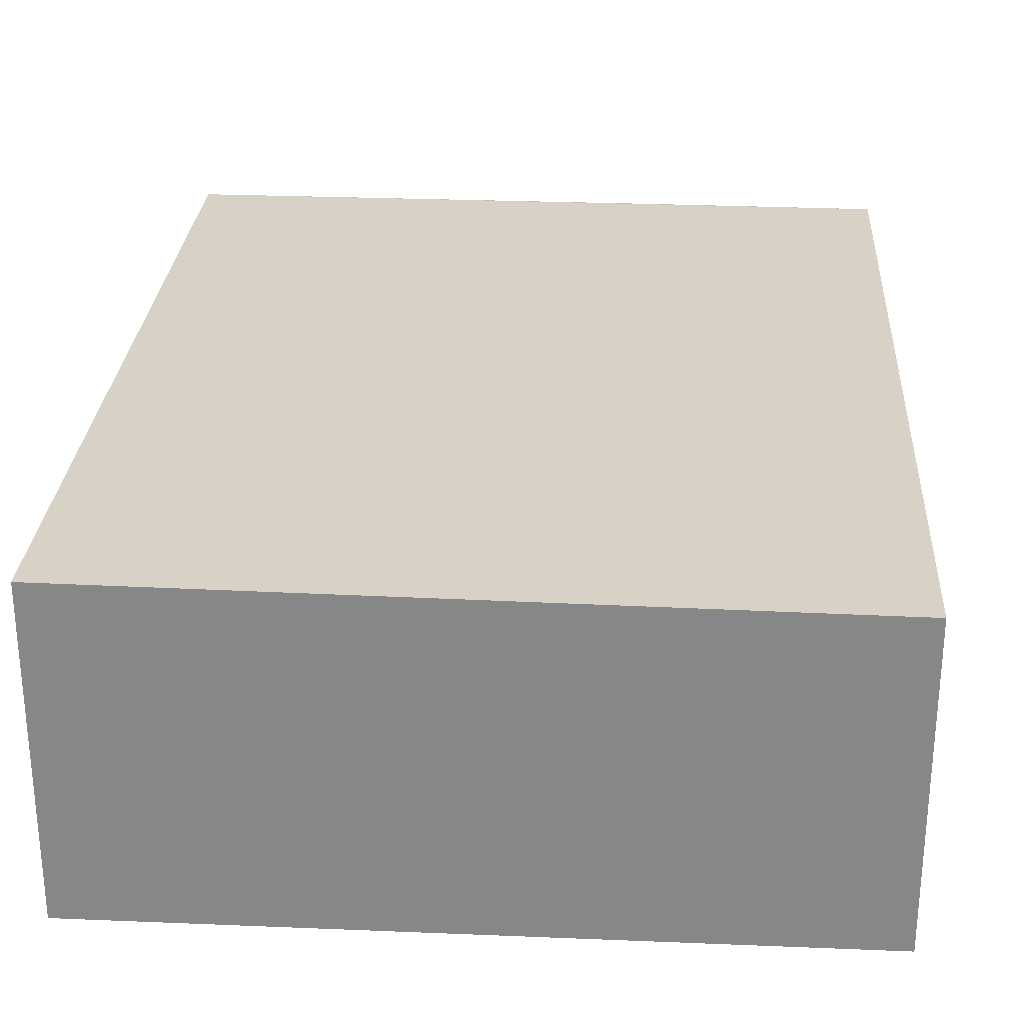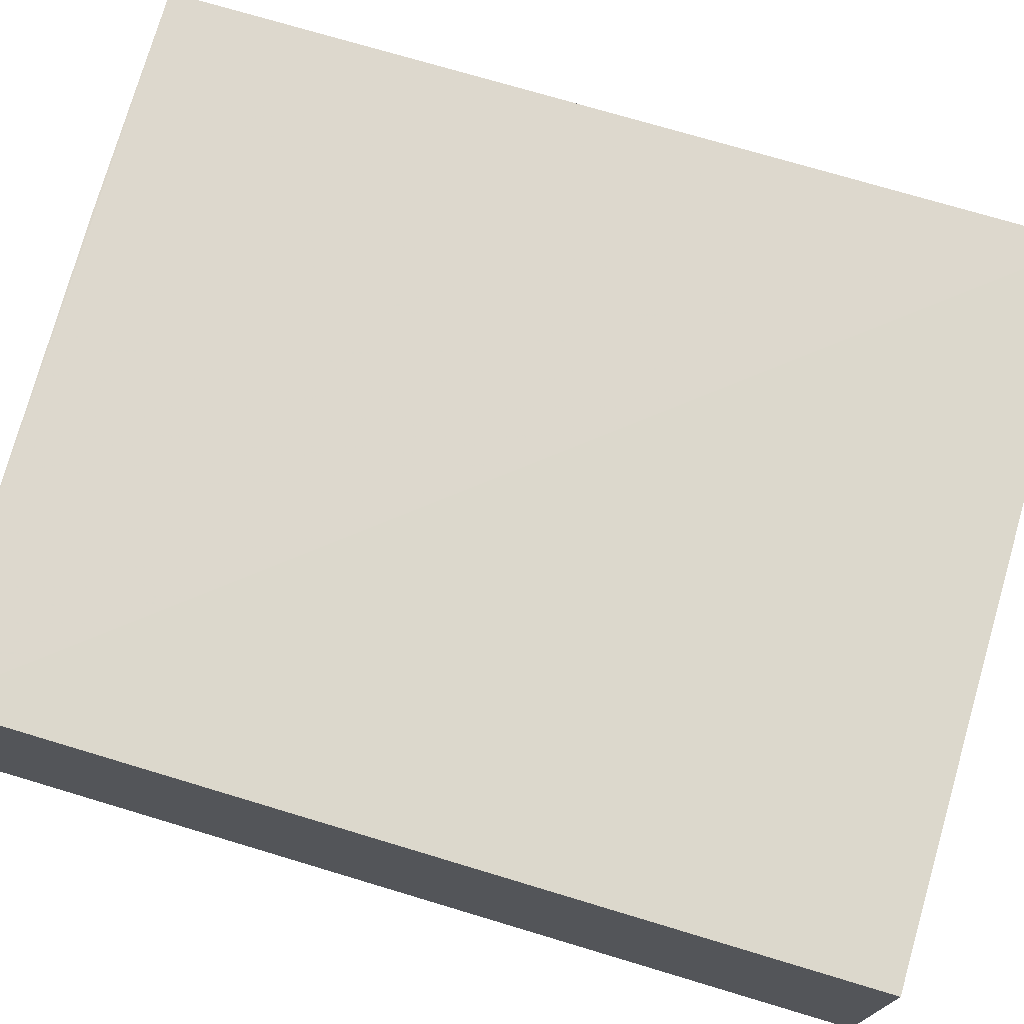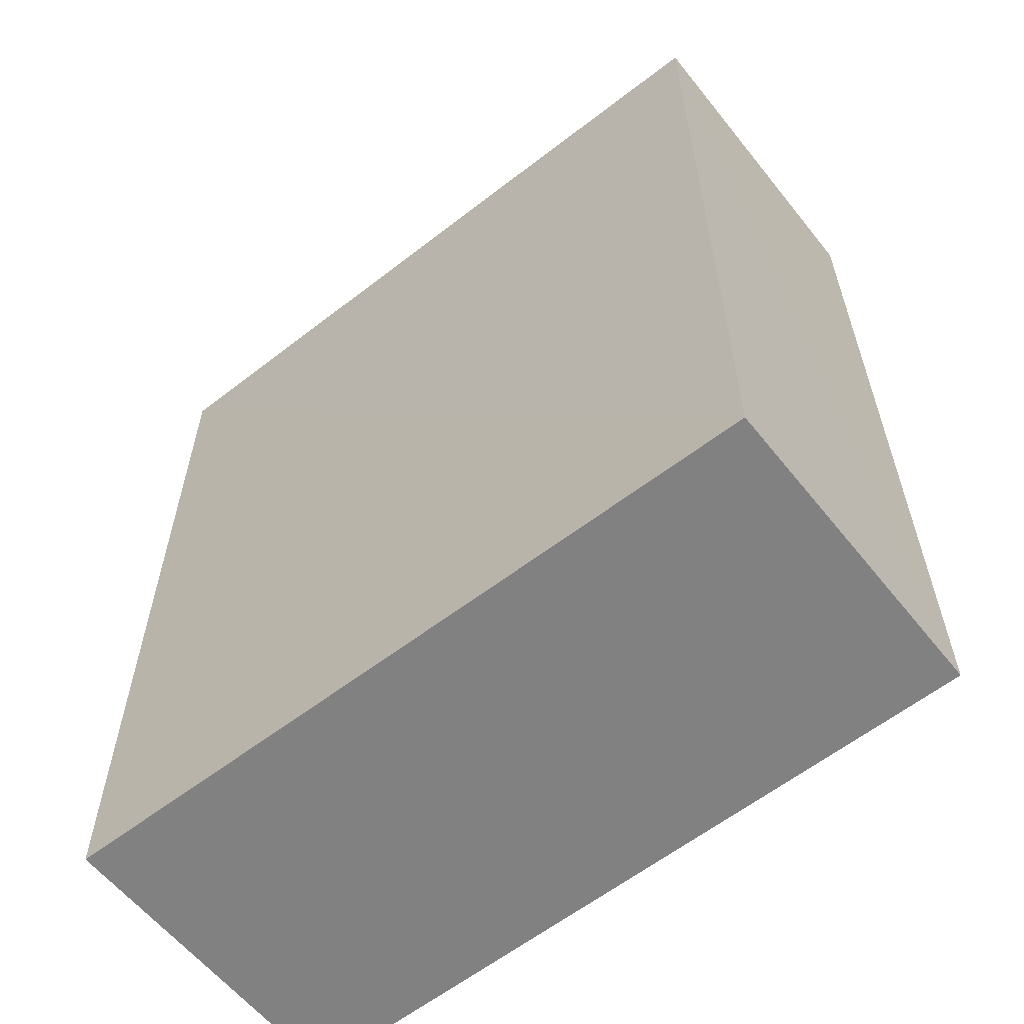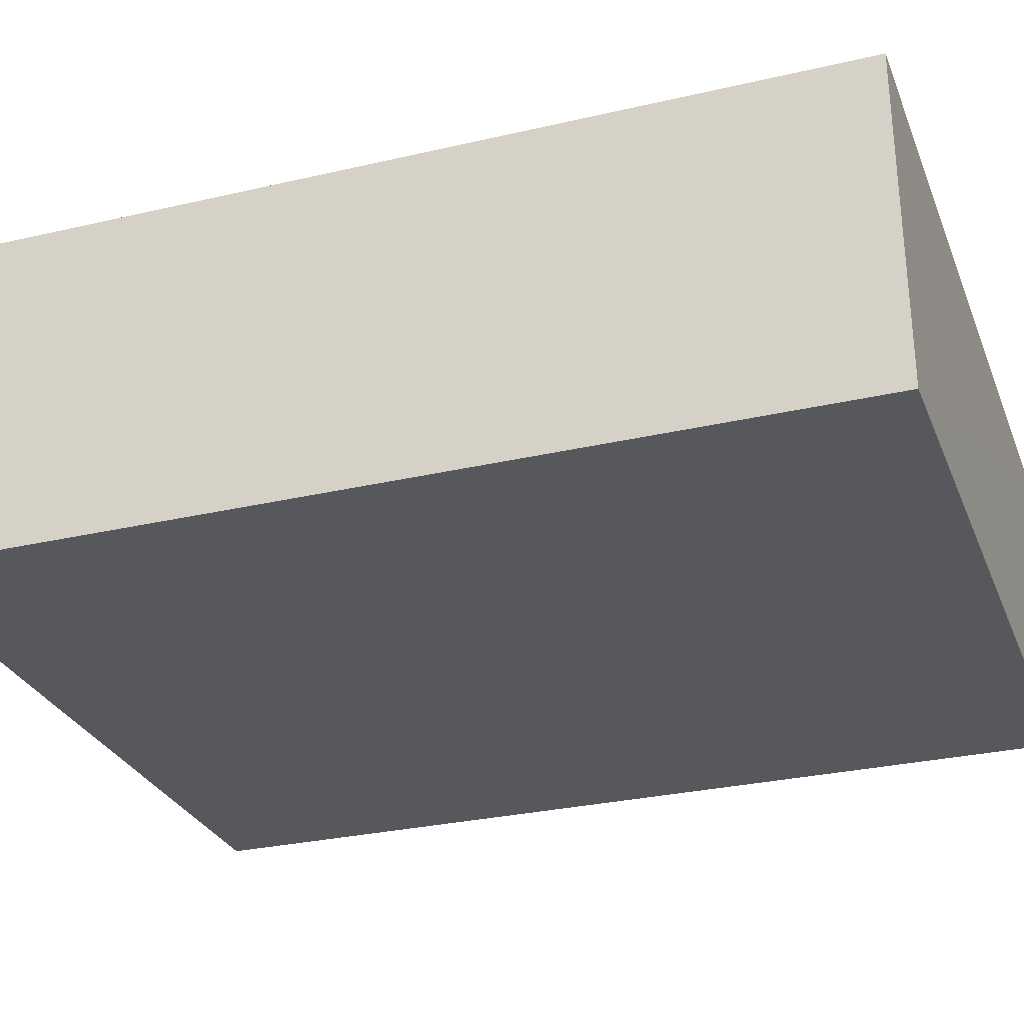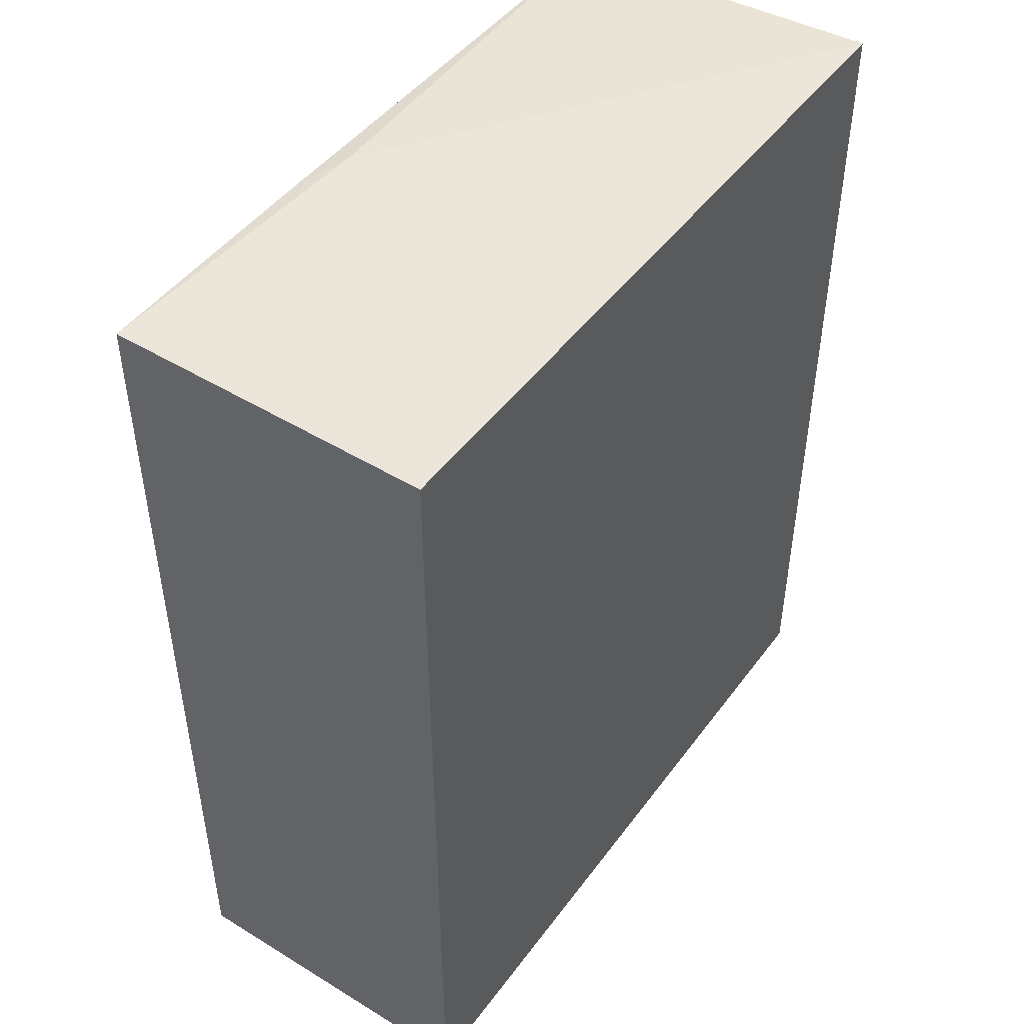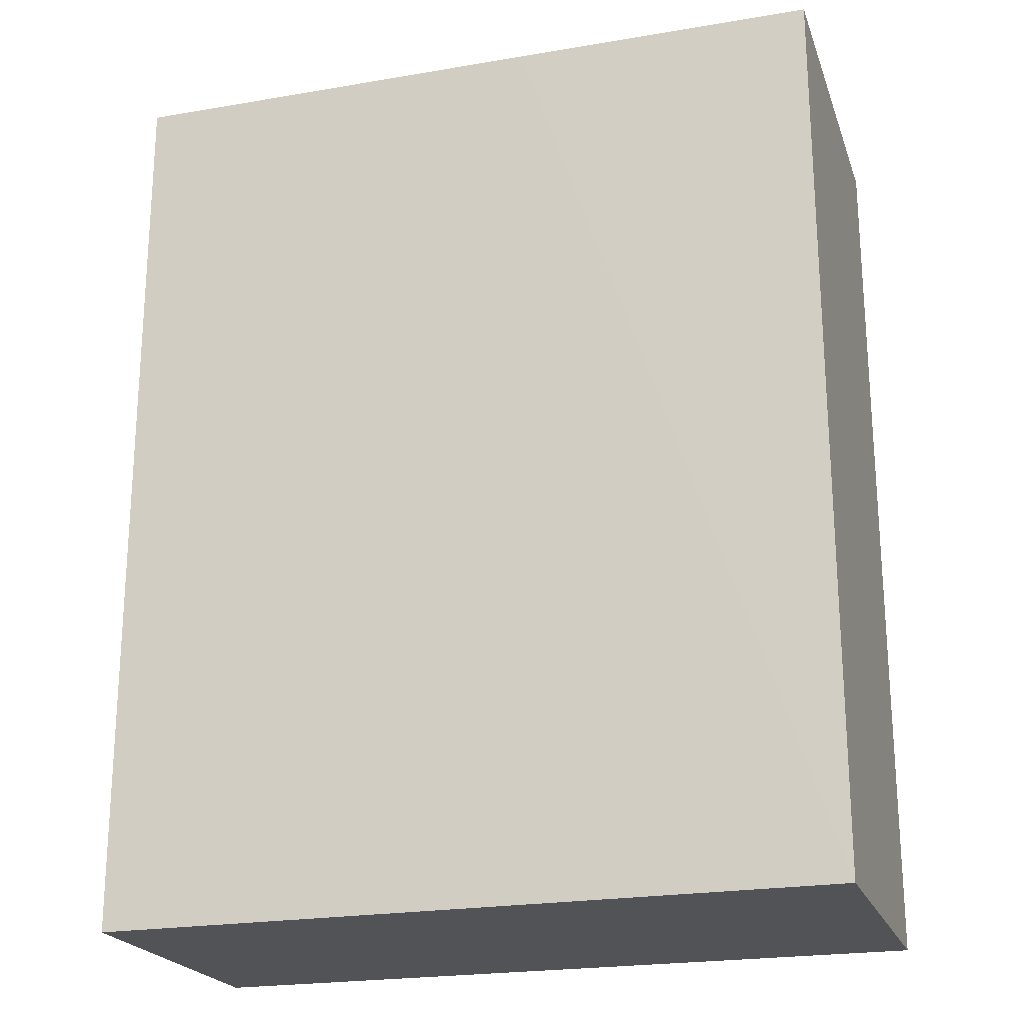
<metadata>
{"format":"obj","ext":"obj","renderer":"f3d","projection":"perspective","resolution":1024,"background":"white","views":[{"elev":27.3,"azim":-176.4,"up":"+Y"},{"elev":73.2,"azim":106.7,"up":"+Y"},{"elev":-60.3,"azim":-141.4,"up":"+Z"},{"elev":-28.6,"azim":109.4,"up":"+Y"},{"elev":47.6,"azim":-55.4,"up":"+Z"},{"elev":-22.1,"azim":17.3,"up":"+Z"}]}
</metadata>
<code>
v 0.004485 0.02578 0.2684
v 0.004469 0.003536 0.2697
v 0.004471 0.003542 0.2081
v -0.04501 0.02517 0.2082
v -0.04514 0.02506 0.2702
v 0.004503 0.02559 0.2082
v -0.02445 0.02411 0.2699
v -0.04511 0.003515 0.2702
v -0.0286 0.02528 0.2697
v -0.01619 0.003506 0.2699
v -0.04499 0.003542 0.2081
f 5 1 4
f 6 3 4
f 6 4 1
f 6 1 2
f 6 2 3
f 7 5 2
f 7 2 1
f 9 7 1
f 9 1 5
f 9 5 7
f 10 3 2
f 10 2 5
f 10 5 8
f 11 8 5
f 11 5 4
f 11 4 3
f 11 10 8
f 11 3 10

</code>
